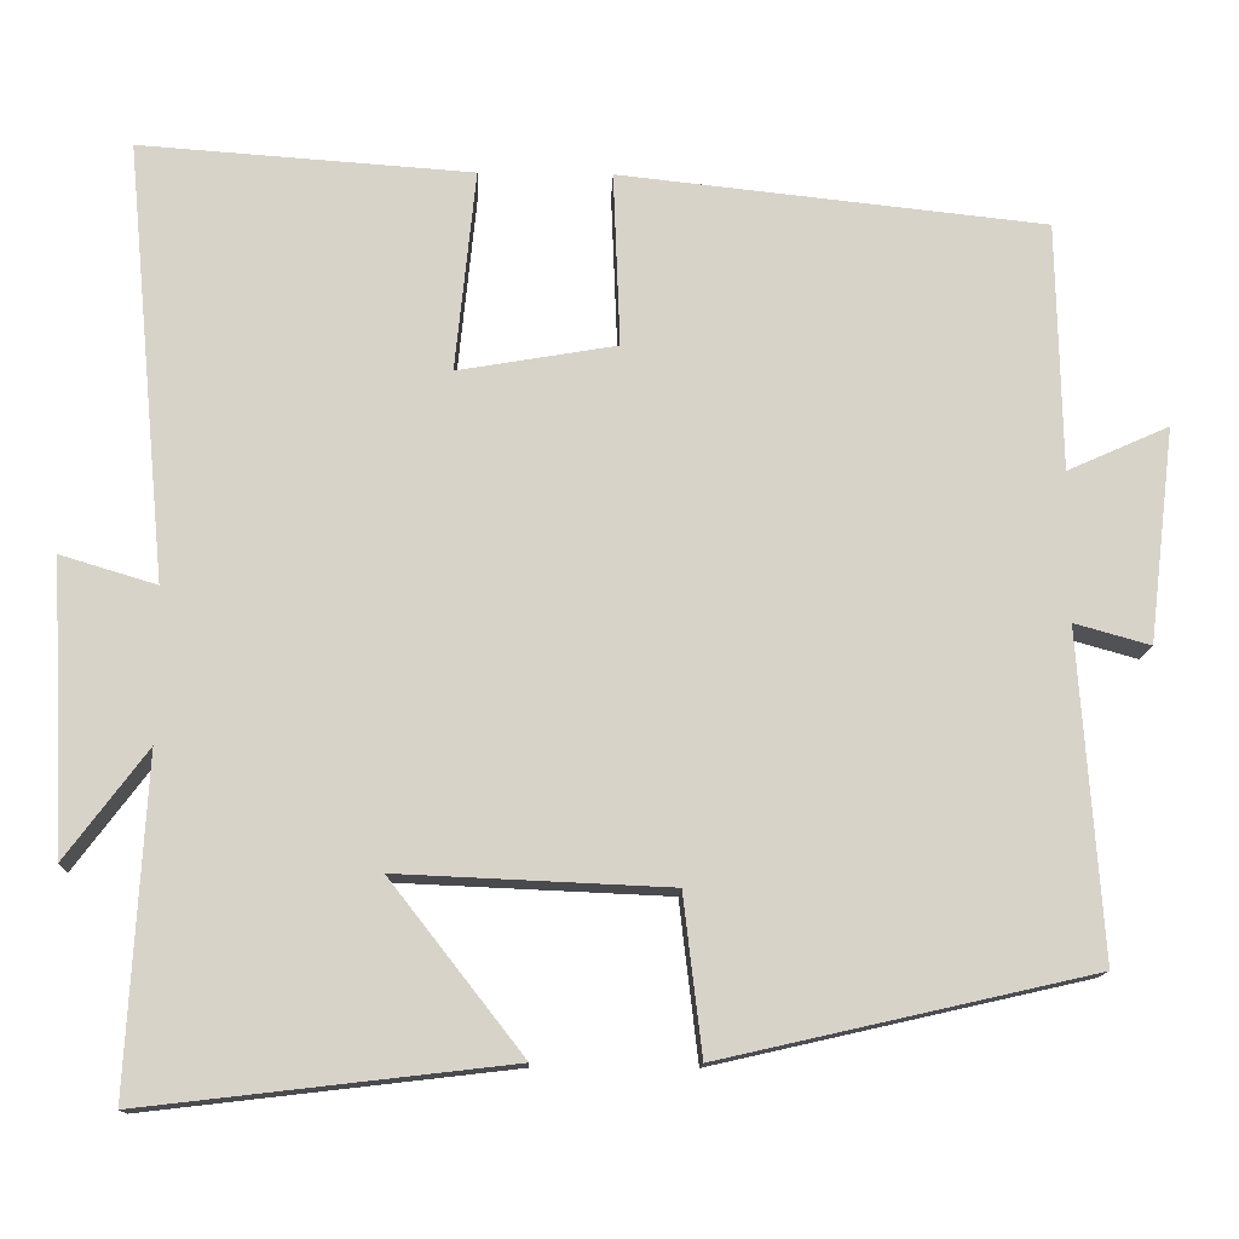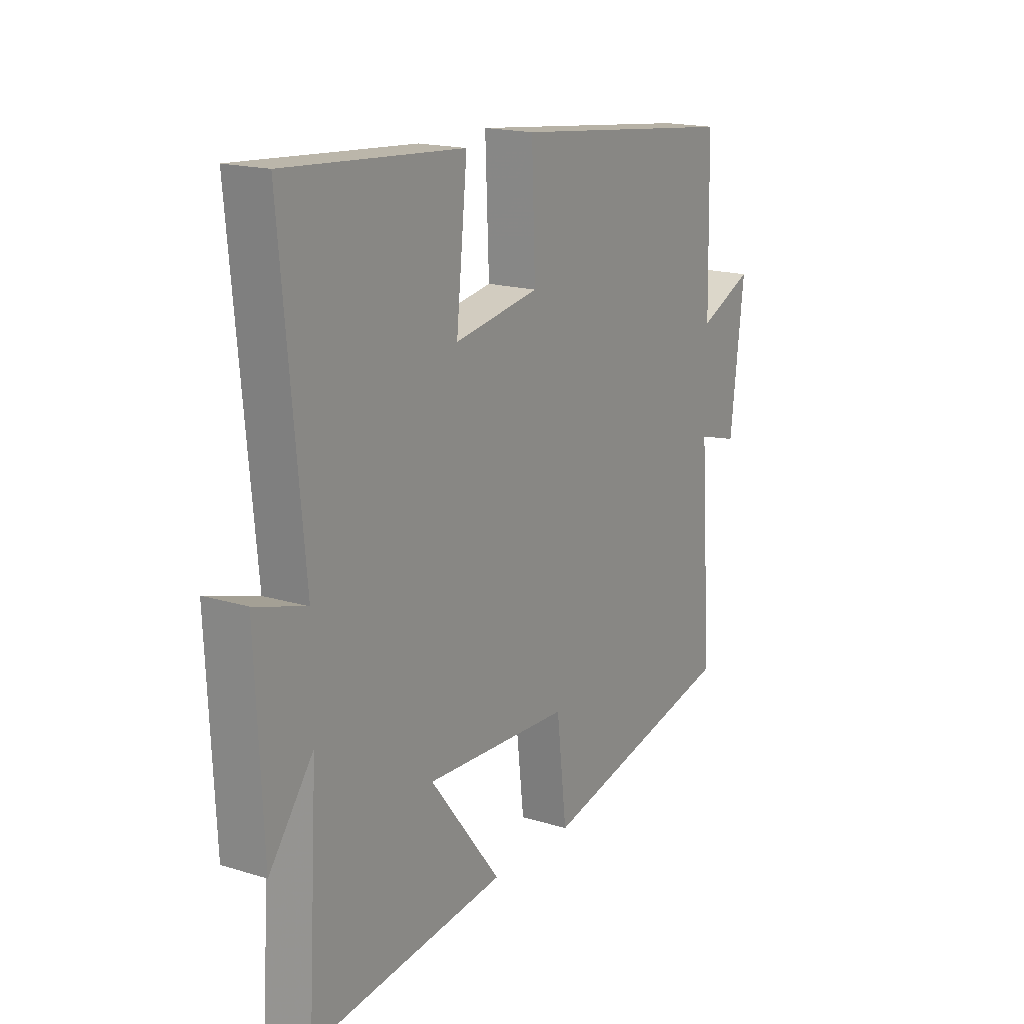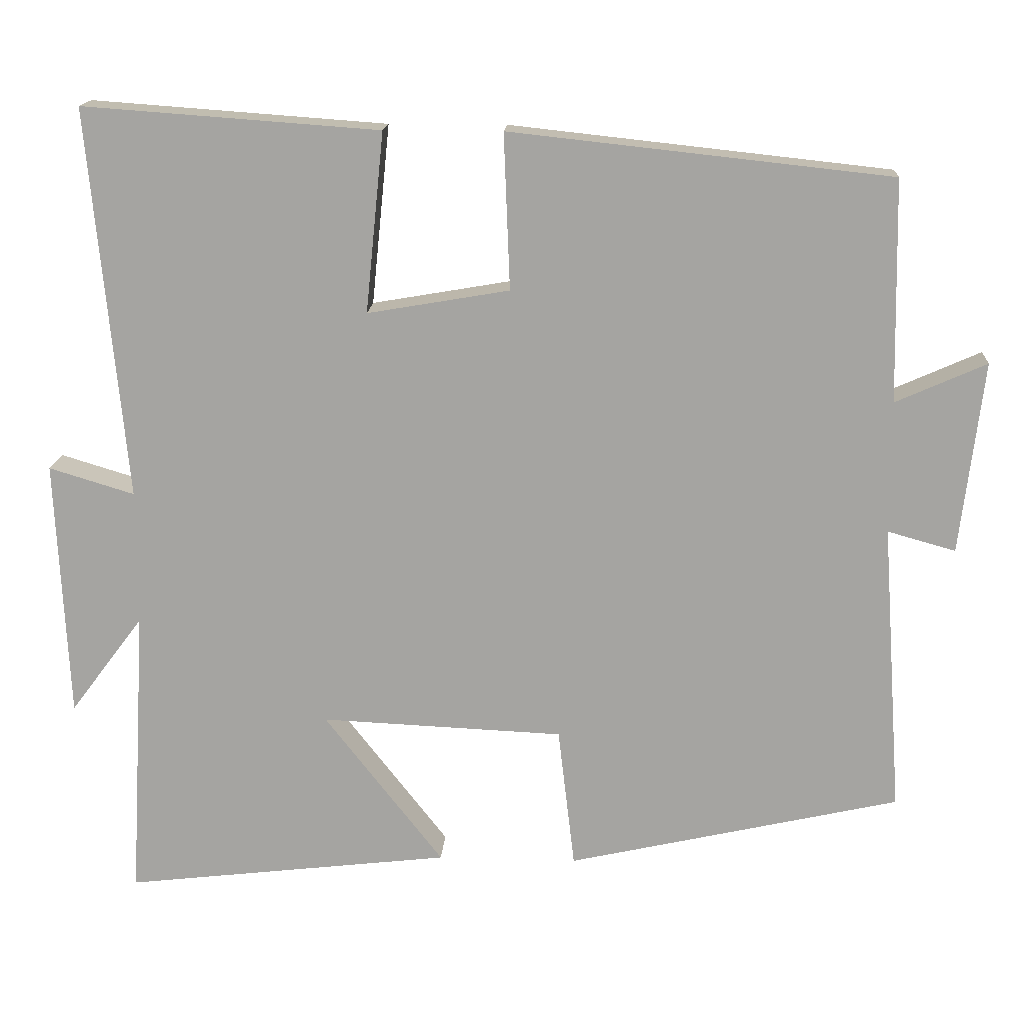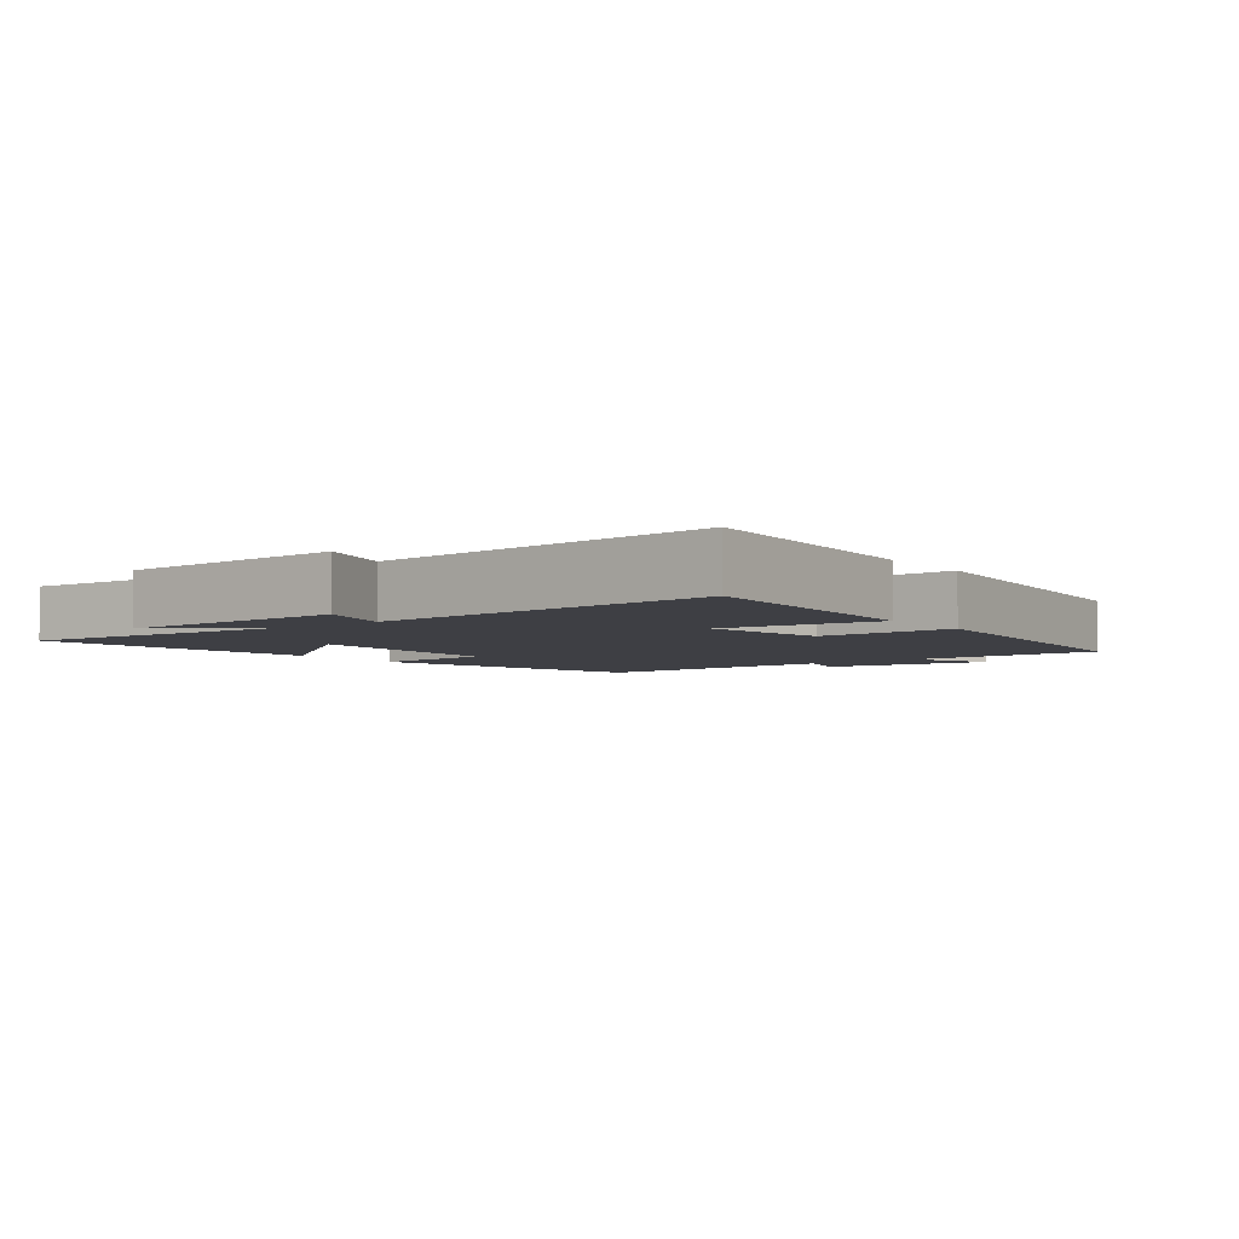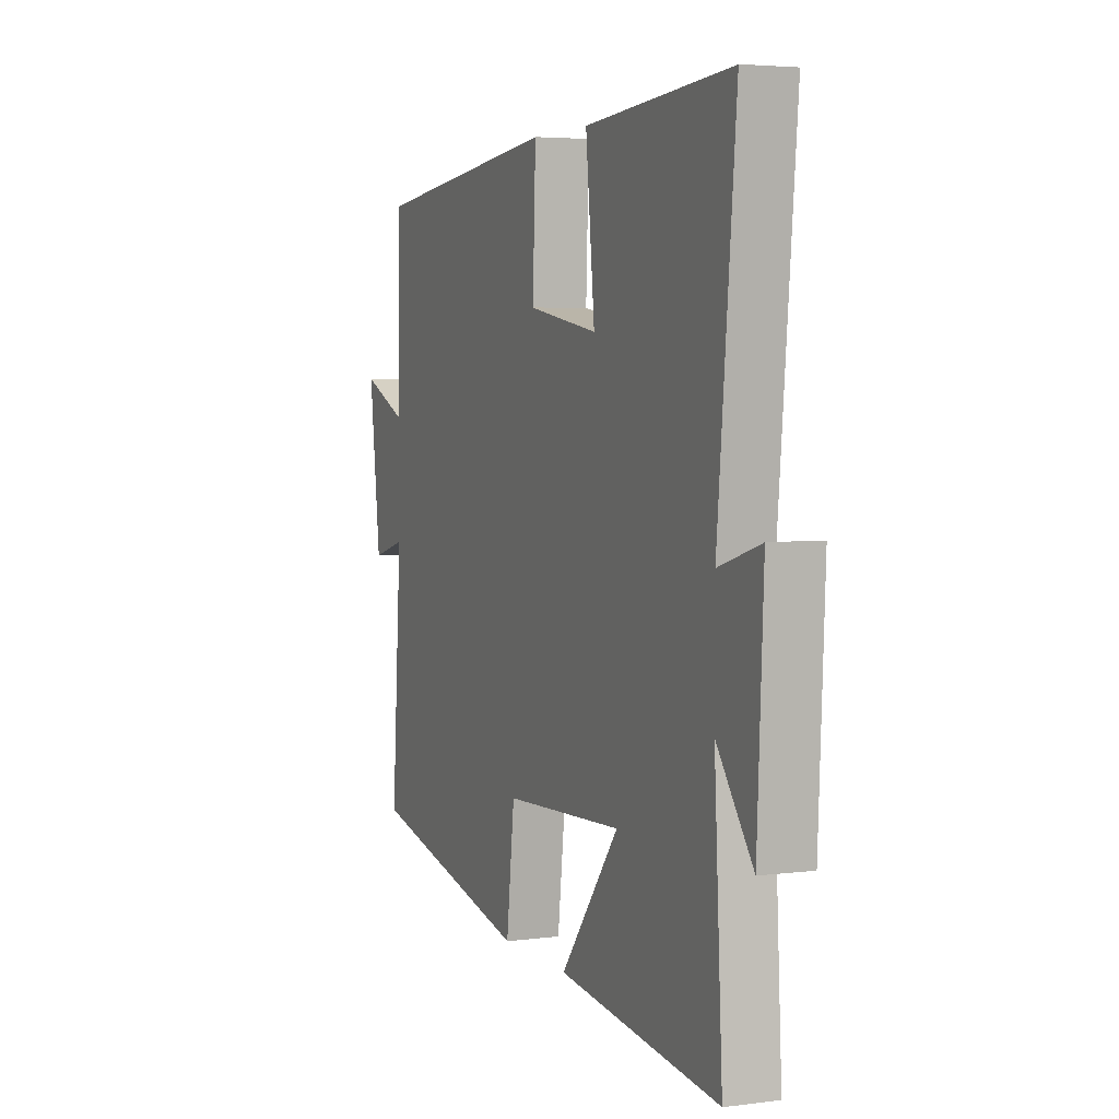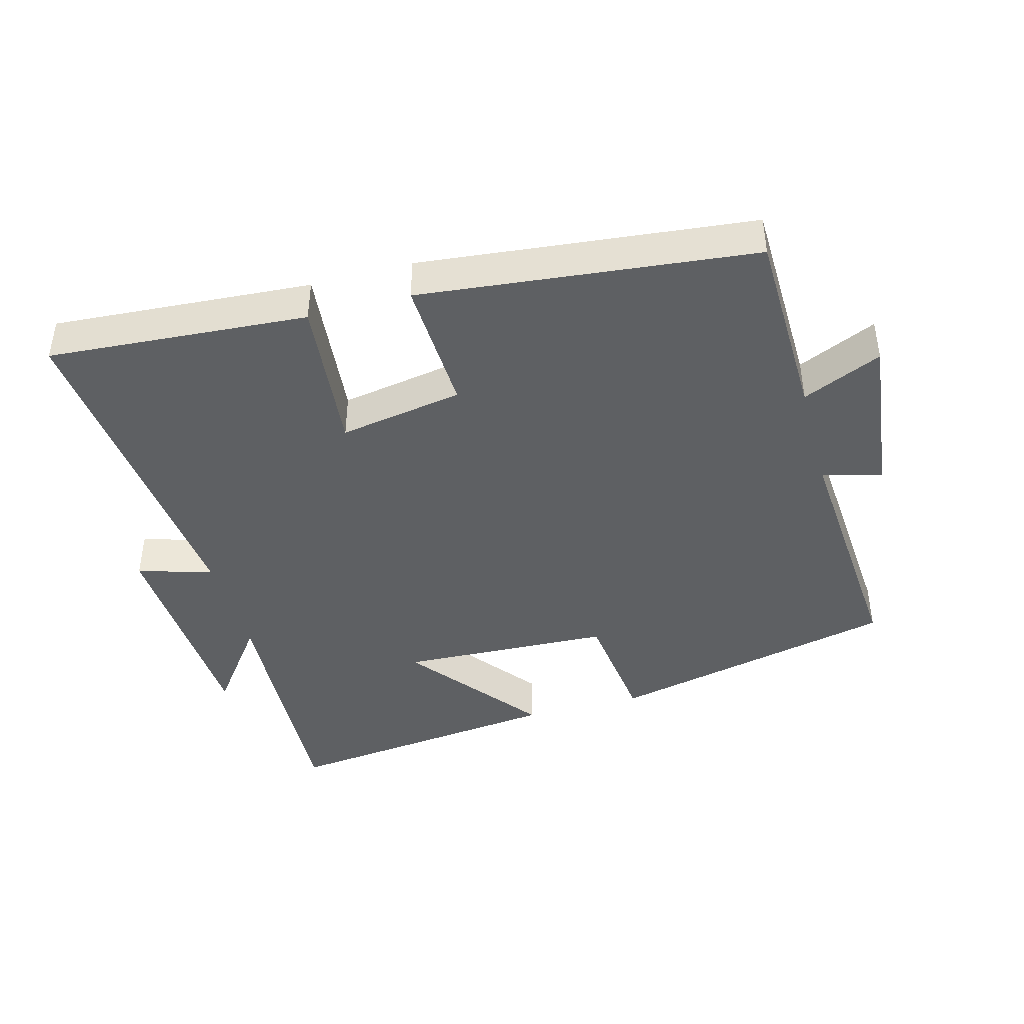
<metadata>
{"format":"obj","ext":"obj","renderer":"f3d","projection":"perspective","resolution":1024,"background":"white","views":[{"elev":-13.3,"azim":-2.0,"up":"+Z"},{"elev":17.4,"azim":-58.5,"up":"+Z"},{"elev":16.0,"azim":3.5,"up":"+Z"},{"elev":-4.4,"azim":-53.4,"up":"+Y"},{"elev":4.2,"azim":-112.7,"up":"+Z"},{"elev":-42.5,"azim":15.3,"up":"+Y"}]}
</metadata>
<code>
v 0.527 0.07 -0.401
v 0.091 0.07 -0.5
v 0.069 0.07 -0.314
v -0.249 0.07 -0.3
v -0.093 0.07 -0.5
v -0.522 0.07 -0.55
v -0.5 0.07 -0.163
v -0.596 0.07 -0.291
v -0.612 0.07 0.049
v -0.5 0.07 0.015
v -0.548 0.07 0.528
v -0.159 0.07 0.5
v -0.183 0.07 0.264
v 0.003 0.07 0.296
v -0.005 0.07 0.5
v 0.494 0.07 0.446
v 0.5 0.07 0.155
v 0.619 0.07 0.208
v 0.589 0.07 -0.044
v 0.5 0.07 -0.019
v 0.527 0 -0.401
v 0.091 0 -0.5
v 0.069 0 -0.314
v -0.249 0 -0.3
v -0.093 0 -0.5
v -0.522 0 -0.55
v -0.5 0 -0.163
v -0.596 0 -0.291
v -0.612 0 0.049
v -0.5 0 0.015
v -0.548 0 0.528
v -0.159 0 0.5
v -0.183 0 0.264
v 0.003 0 0.296
v -0.005 0 0.5
v 0.494 0 0.446
v 0.5 0 0.155
v 0.619 0 0.208
v 0.589 0 -0.044
v 0.5 0 -0.019
f 17 18 19 20
f 15 16 17 20
f 14 15 20 1
f 13 14 1
f 10 11 12 13
f 10 13 1
f 7 8 9 10
f 7 10 1
f 4 5 6 7
f 3 4 7
f 3 7 1
f 1 2 3
f 40 39 38 37
f 40 37 36 35
f 21 40 35 34
f 21 34 33
f 33 32 31 30
f 21 33 30
f 30 29 28 27
f 21 30 27
f 27 26 25 24
f 27 24 23
f 21 27 23
f 23 22 21
f 1 21 22 2
f 2 22 23 3
f 3 23 24 4
f 4 24 25 5
f 5 25 26 6
f 6 26 27 7
f 7 27 28 8
f 8 28 29 9
f 9 29 30 10
f 10 30 31 11
f 11 31 32 12
f 12 32 33 13
f 13 33 34 14
f 14 34 35 15
f 15 35 36 16
f 16 36 37 17
f 17 37 38 18
f 18 38 39 19
f 19 39 40 20
f 20 40 21 1

</code>
